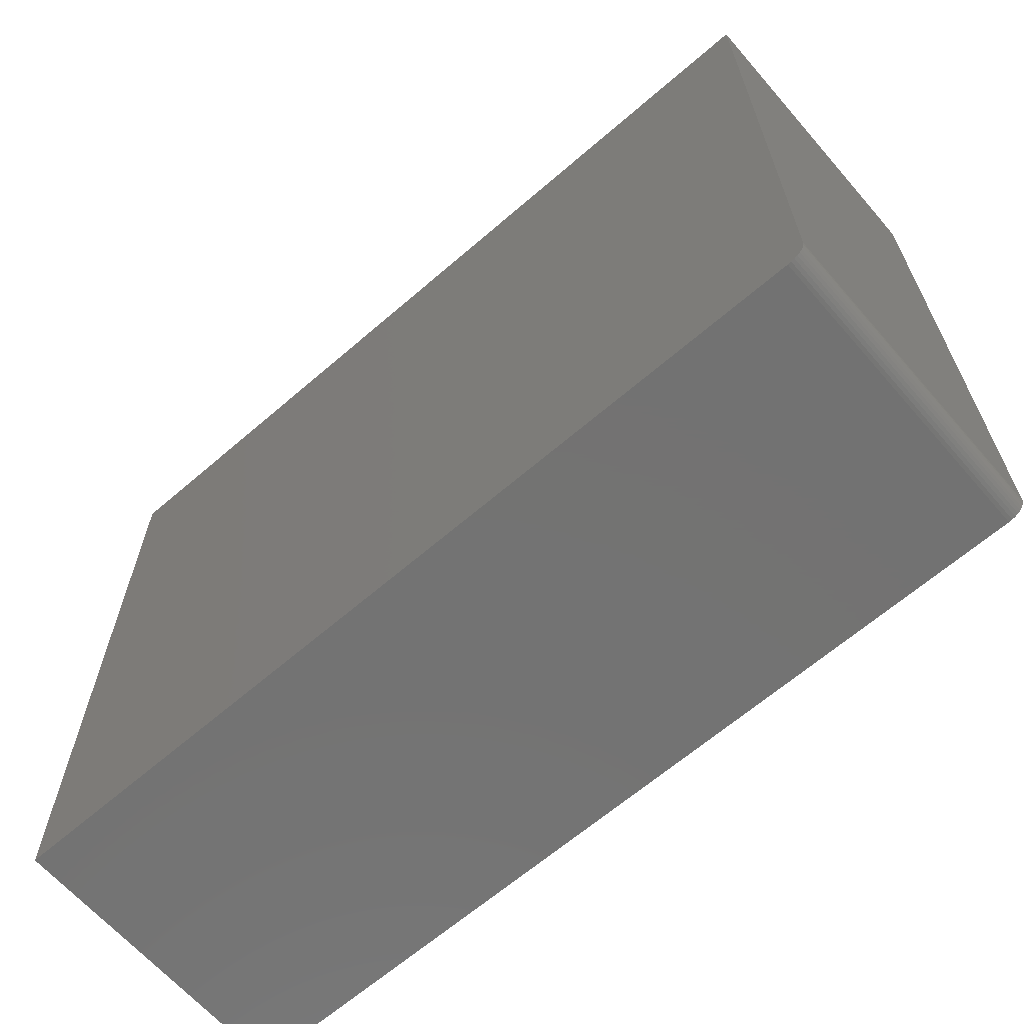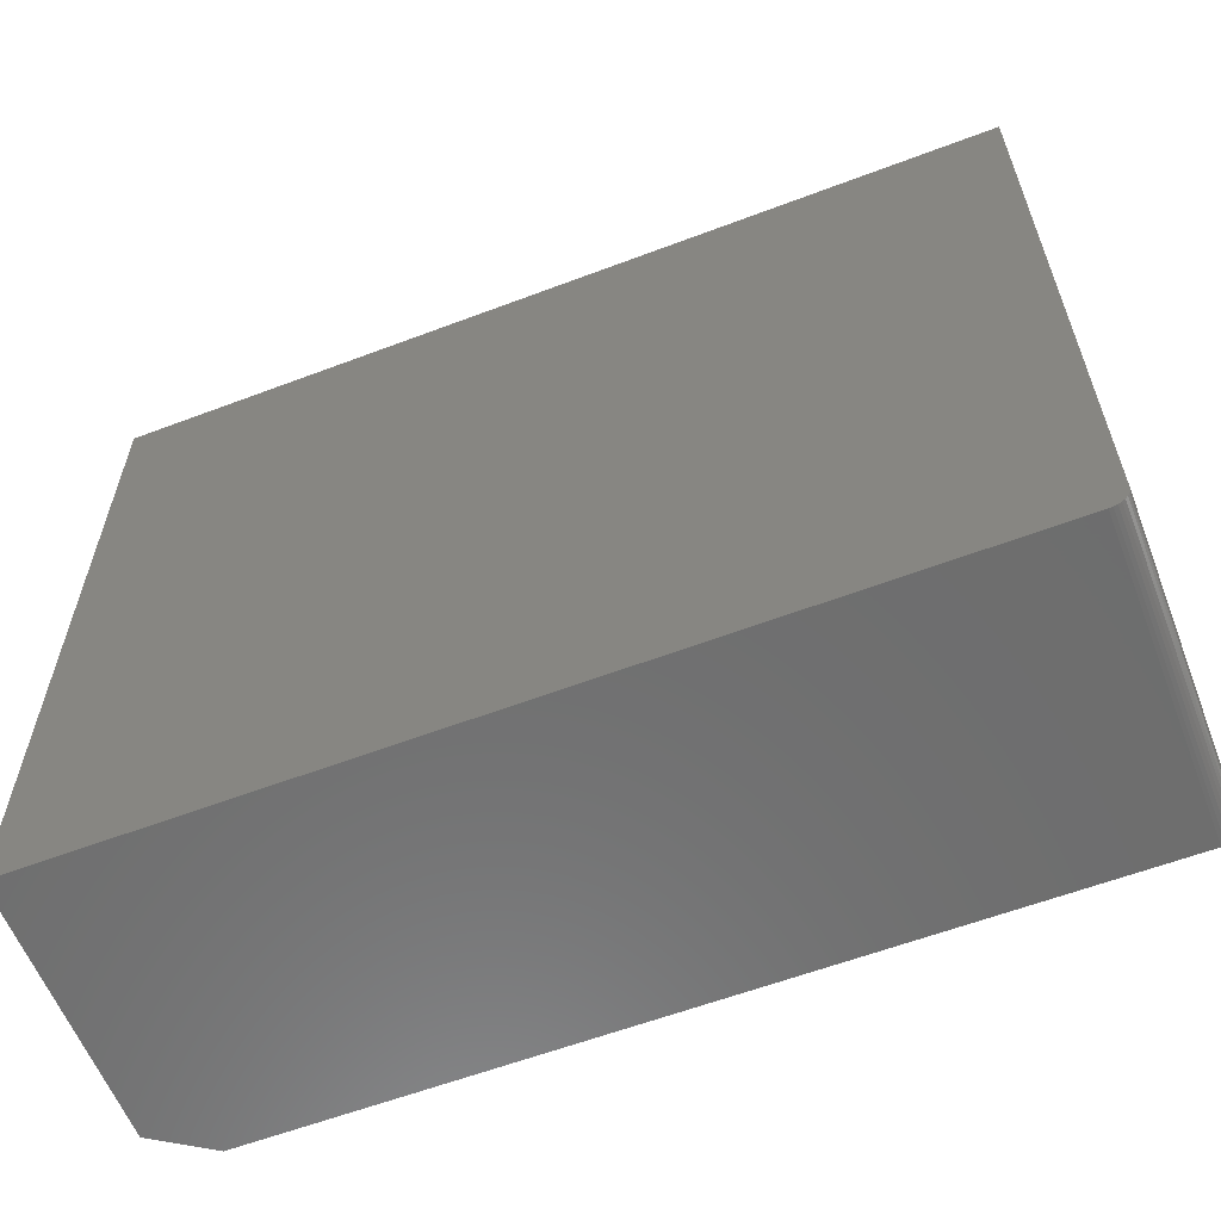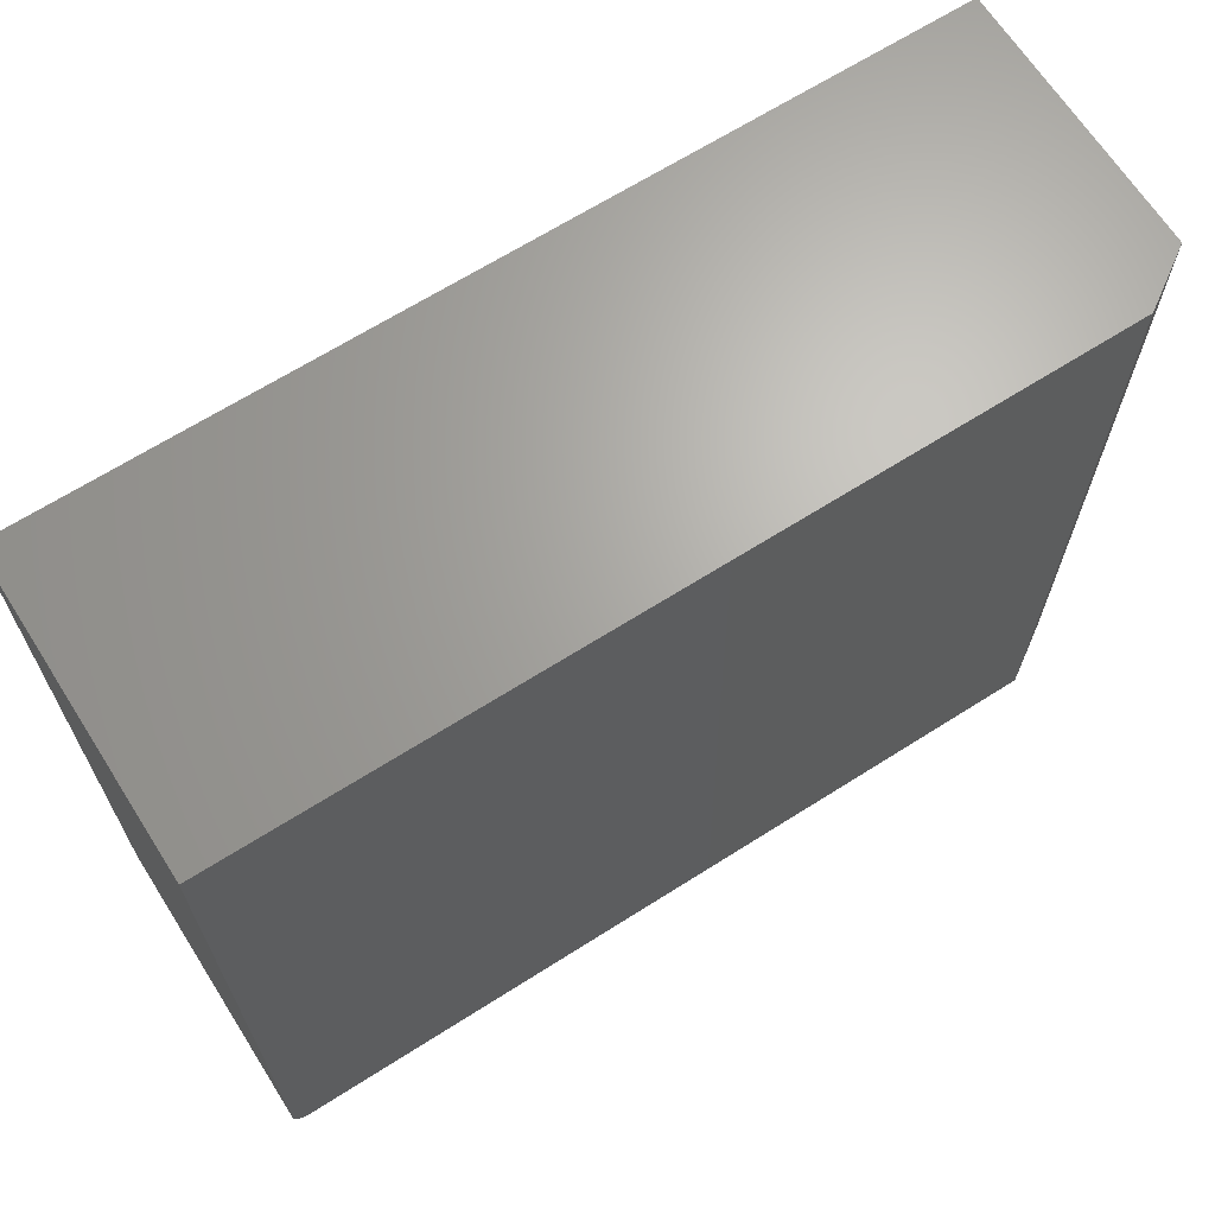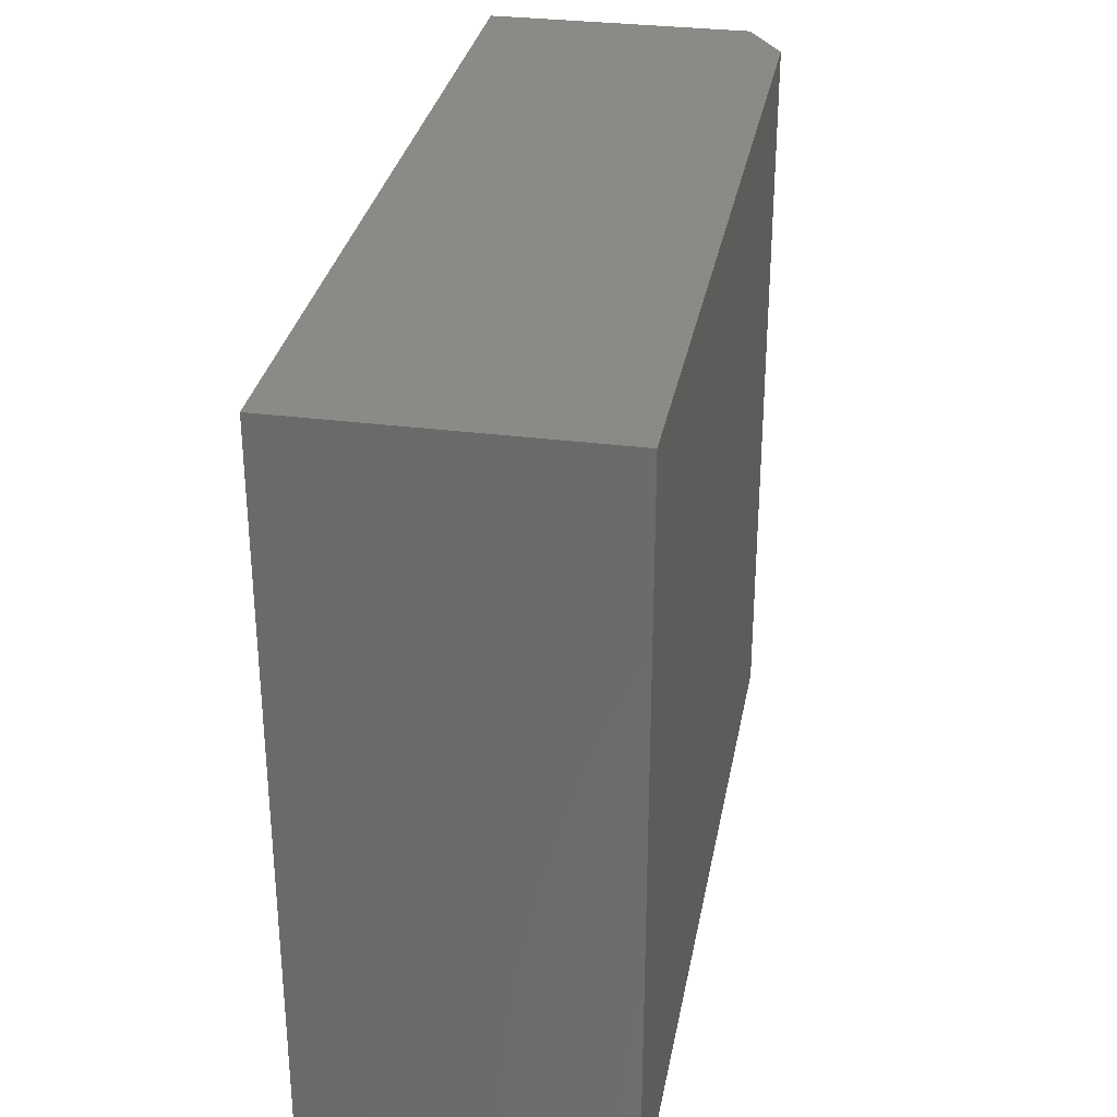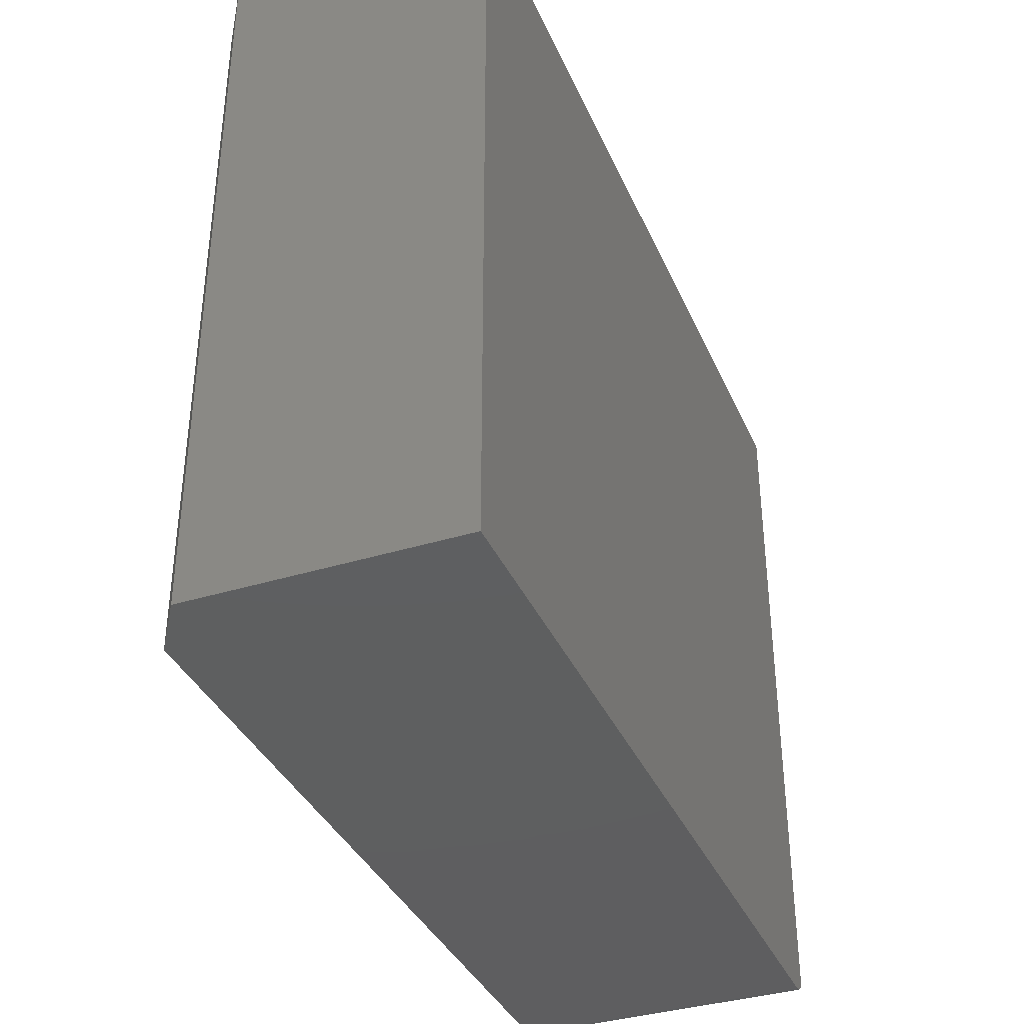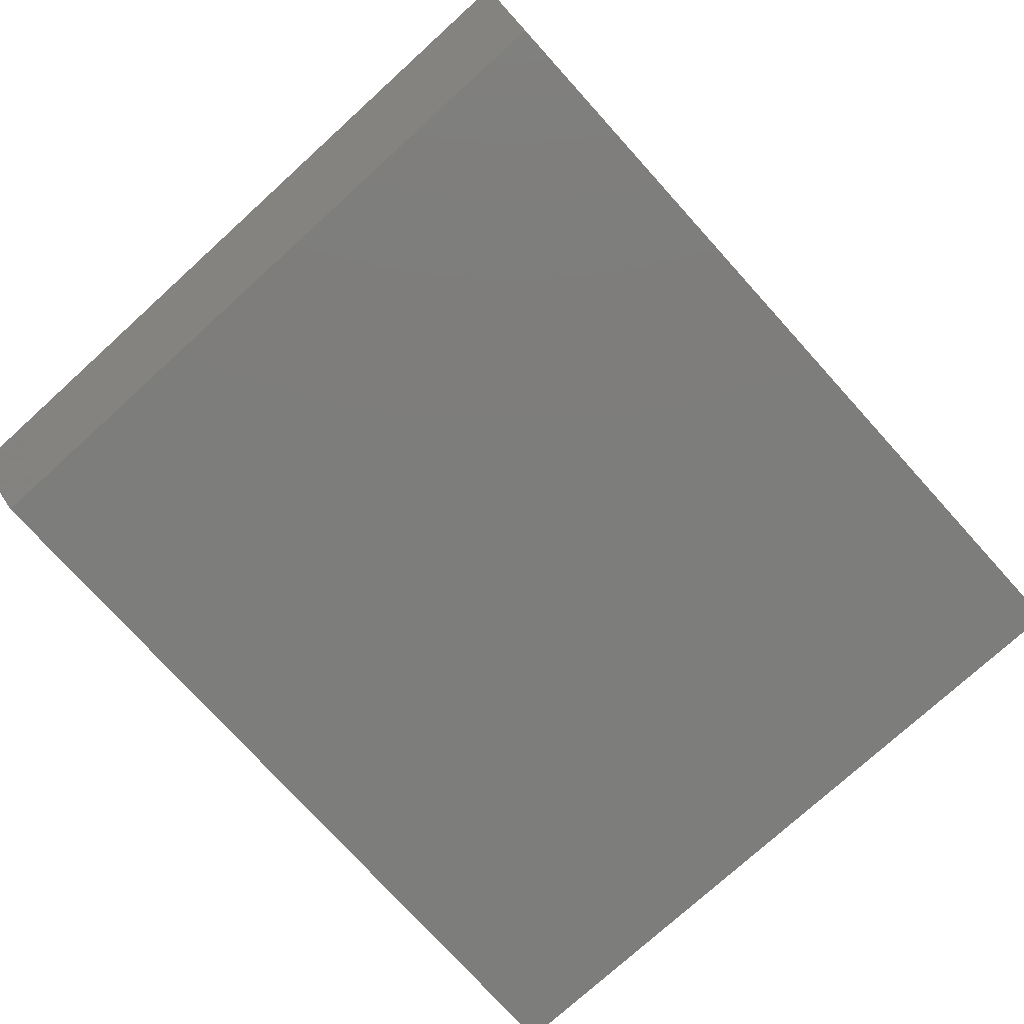
<metadata>
{"format":"stl","ext":"stl","renderer":"f3d","projection":"perspective","resolution":1024,"background":"white","views":[{"elev":-64.8,"azim":41.0,"up":"+Y"},{"elev":-59.9,"azim":21.2,"up":"+Y"},{"elev":66.6,"azim":147.5,"up":"+Y"},{"elev":31.1,"azim":100.4,"up":"+Y"},{"elev":-36.9,"azim":-68.2,"up":"+Y"},{"elev":-76.6,"azim":-47.8,"up":"+Z"}]}
</metadata>
<code>
# stl→obj: 26 verts, 48 faces
v 0.6139 -0.3125 0.2533
v 0.2467 -0.3125 0.2533
v 0.6139 -0.3125 0.125
v 0.2467 -0.3125 0.1406
v 0.2701 -0.3125 0.125
v 0.6182 -0.3112 0.125
v 0.6204 -0.309 0.125
v 0.6194 -0.3102 0.125
v 0.2701 4.622e-17 0.125
v 0.6217 6.574e-17 0.125
v 0.6169 -0.3119 0.125
v 0.6154 -0.3123 0.125
v 0.6217 -0.3047 0.125
v 0.6216 -0.3062 0.125
v 0.6211 -0.3077 0.125
v 0.2467 4.579e-17 0.1406
v 0.2467 5.204e-17 0.2533
v 0.6217 7.286e-17 0.2533
v 0.6154 -0.3123 0.2533
v 0.6182 -0.3112 0.2533
v 0.6169 -0.3119 0.2533
v 0.6194 -0.3102 0.2533
v 0.6204 -0.309 0.2533
v 0.6211 -0.3077 0.2533
v 0.6216 -0.3062 0.2533
v 0.6217 -0.3047 0.2533
f 1 2 3
f 3 2 4
f 3 4 5
f 6 7 8
f 9 3 5
f 10 7 6
f 10 6 11
f 10 11 12
f 10 12 3
f 10 3 9
f 7 10 13
f 7 13 14
f 7 14 15
f 9 16 10
f 10 16 17
f 10 17 18
f 17 16 2
f 2 16 4
f 4 16 5
f 5 16 9
f 1 19 20
f 20 19 21
f 17 2 1
f 17 1 20
f 17 20 22
f 17 22 23
f 17 23 24
f 17 24 25
f 17 25 26
f 17 26 18
f 10 18 13
f 13 18 26
f 13 26 14
f 14 26 25
f 14 25 15
f 15 25 24
f 15 24 7
f 7 24 23
f 7 23 8
f 8 23 22
f 8 22 6
f 6 22 20
f 6 20 11
f 11 20 21
f 11 21 12
f 12 21 19
f 12 19 3
f 3 19 1

</code>
